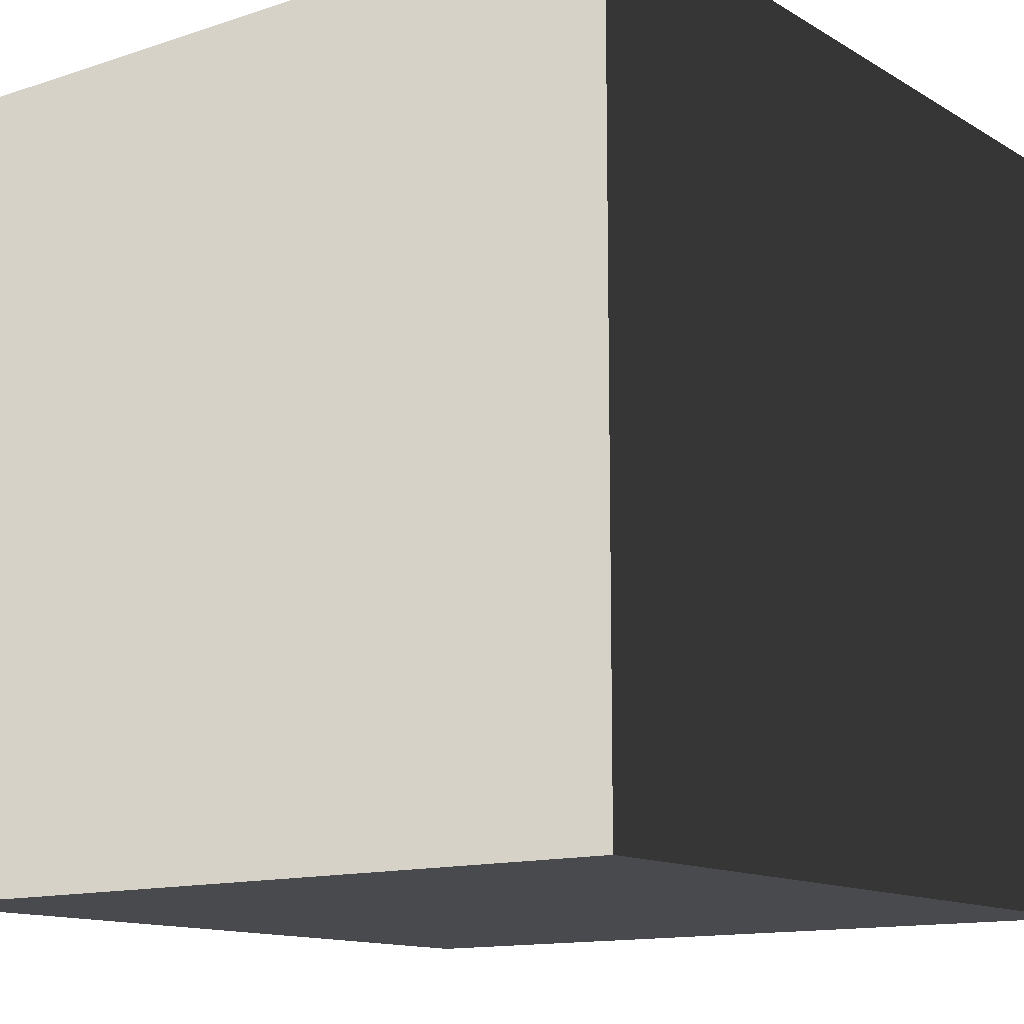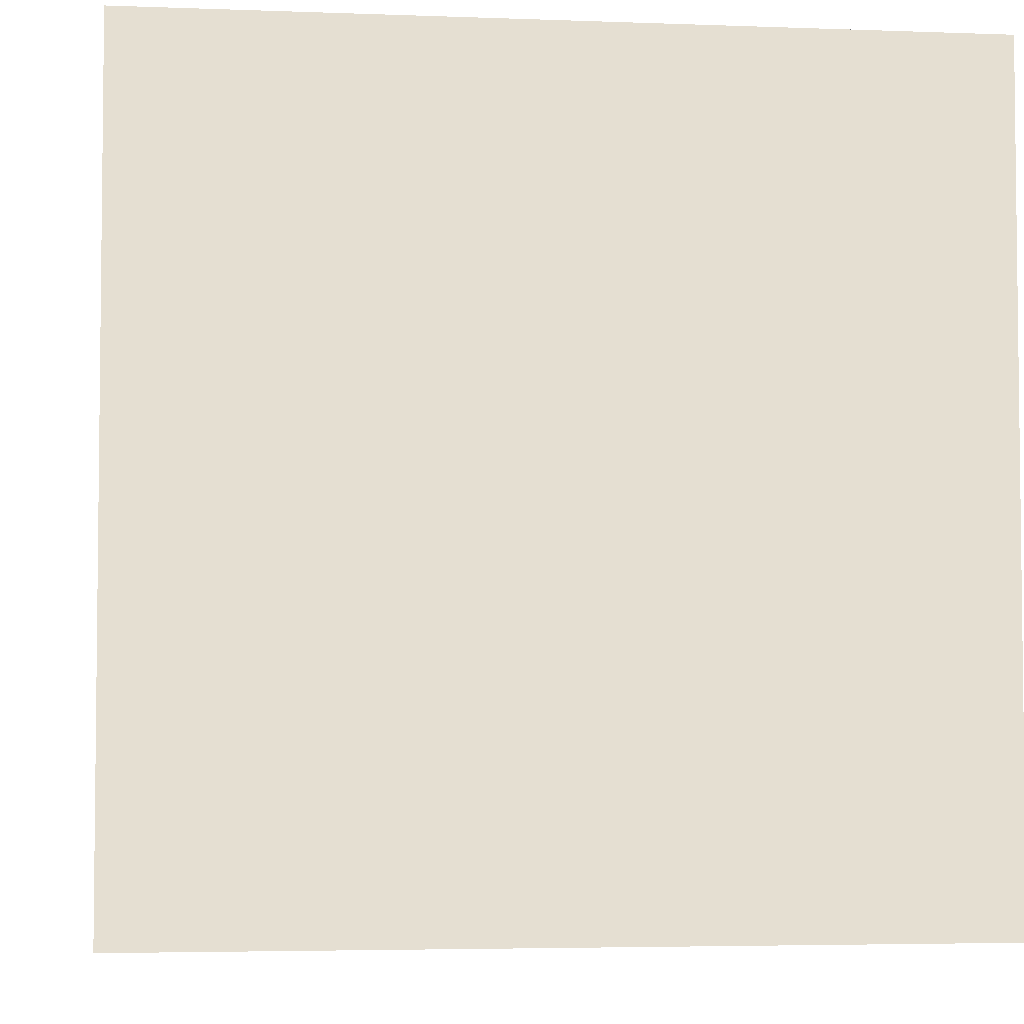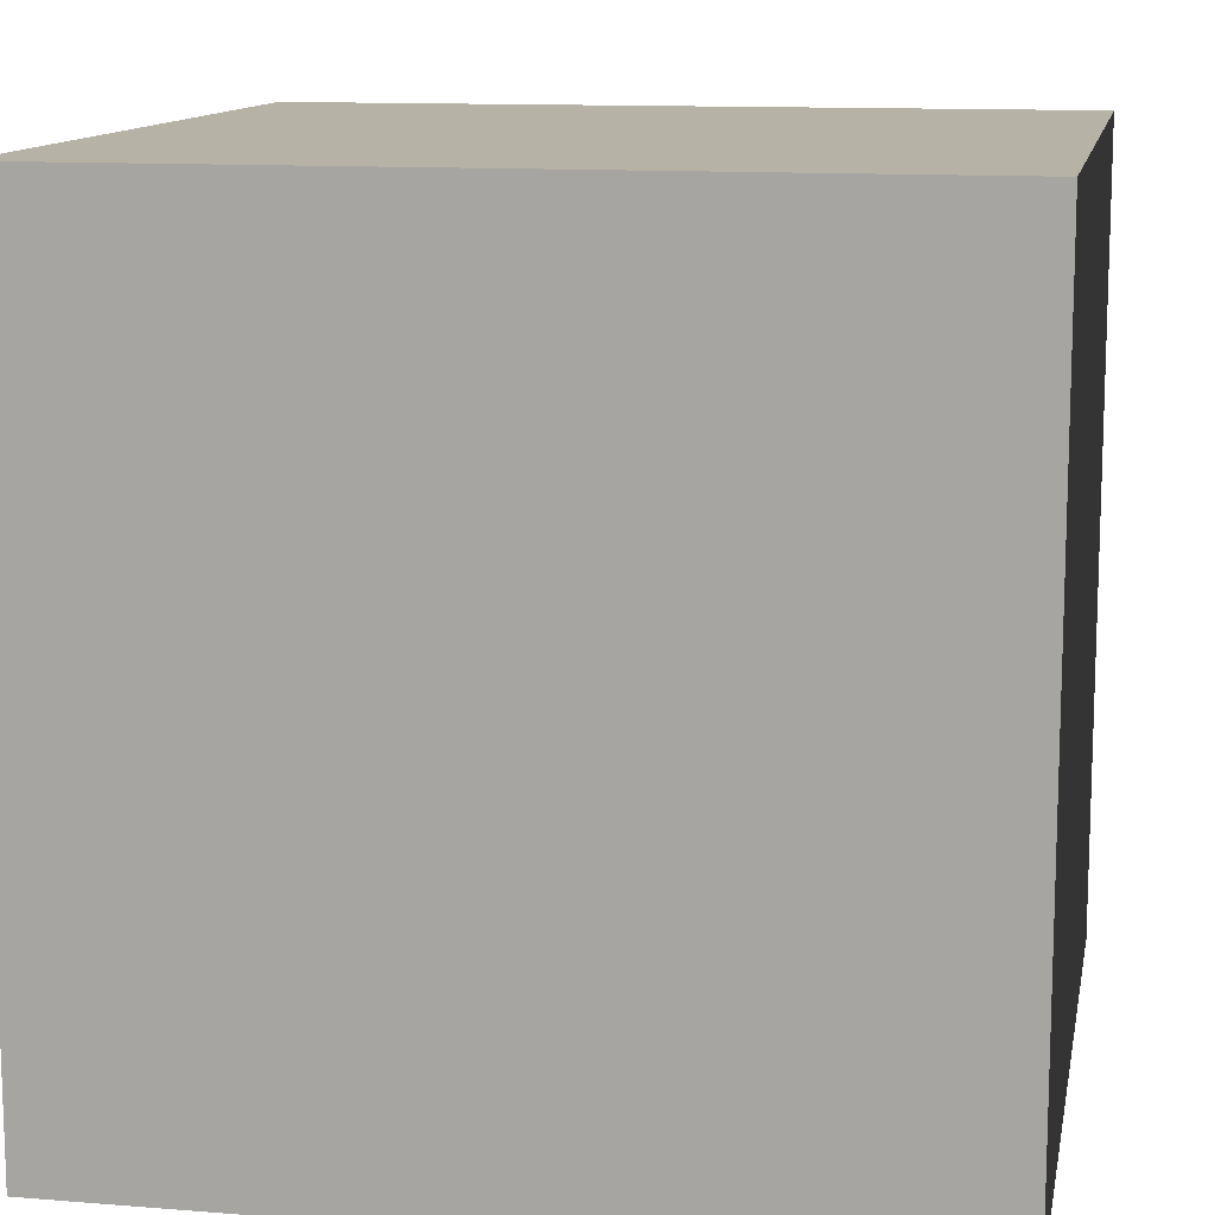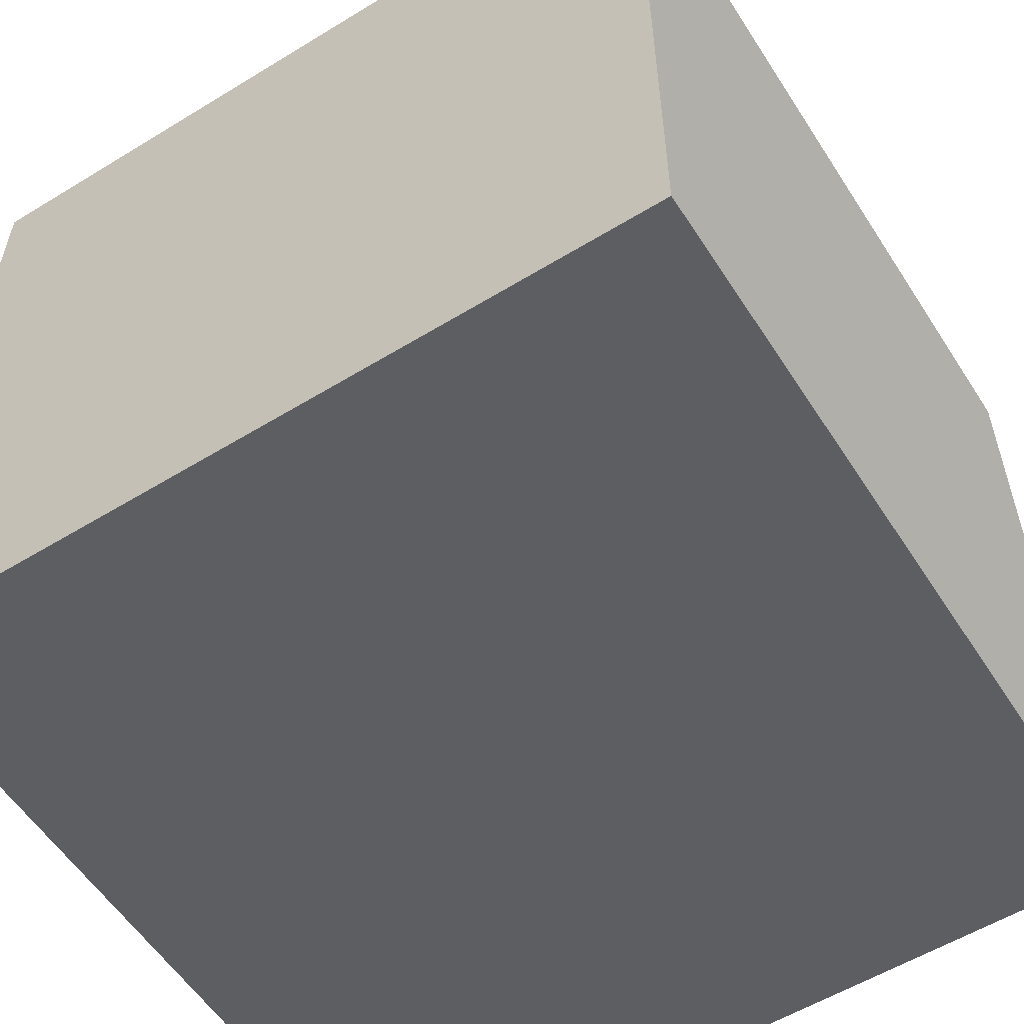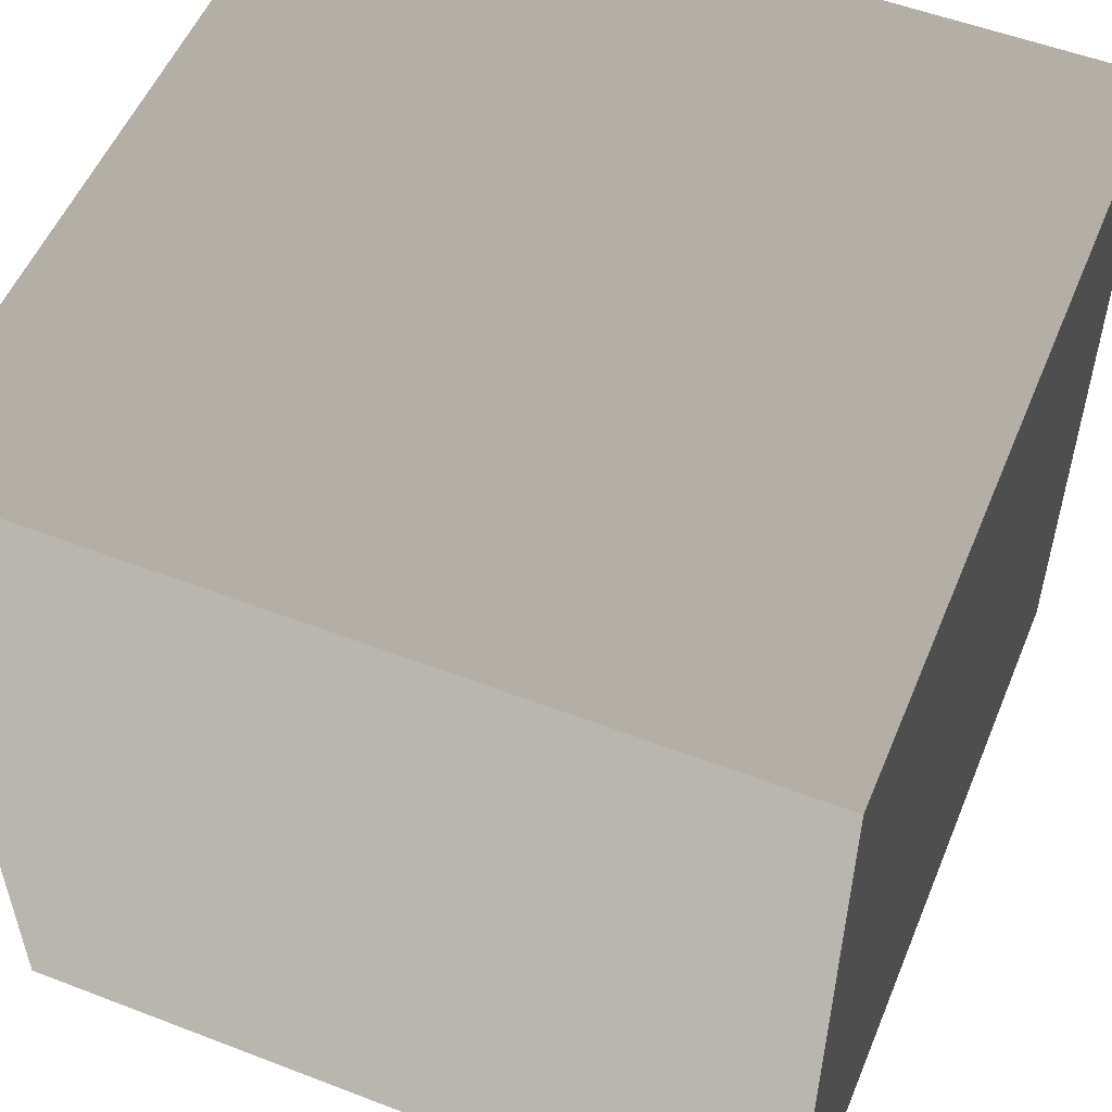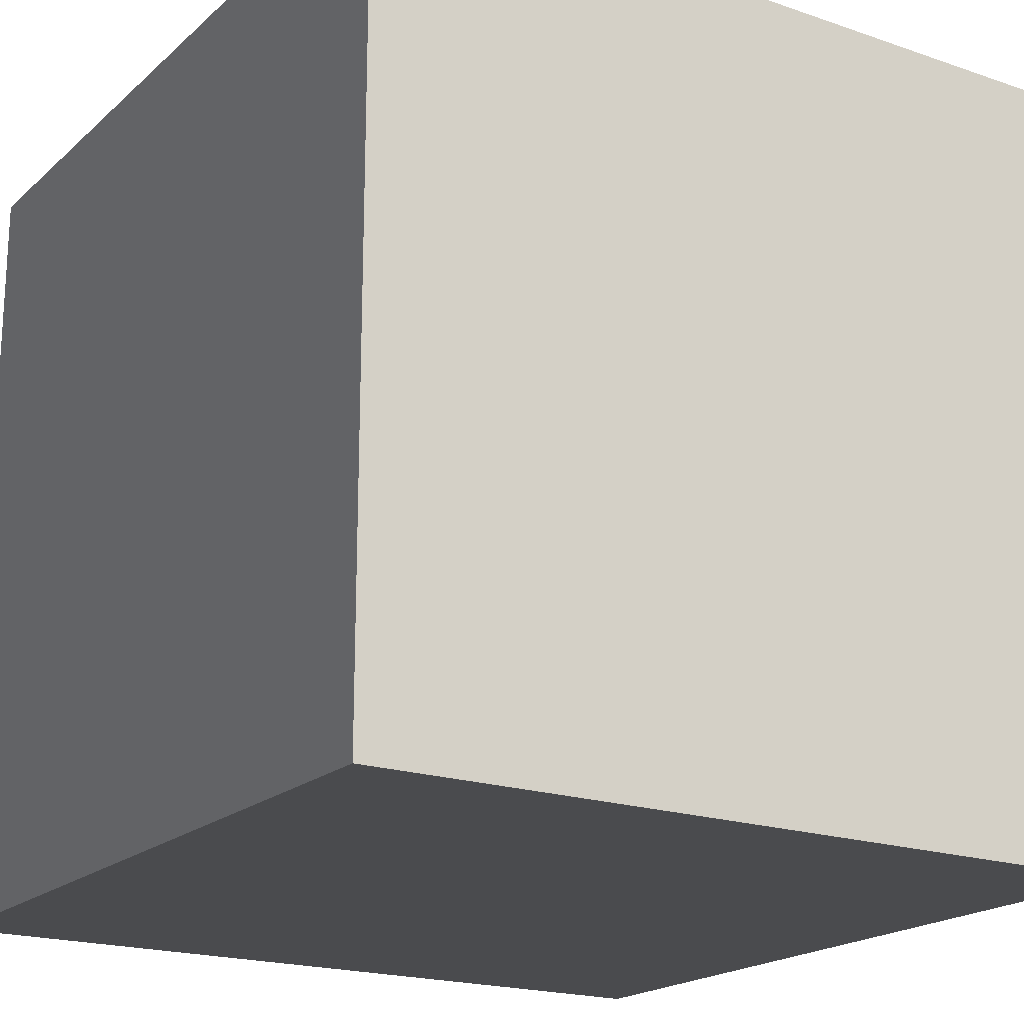
<metadata>
{"format":"obj","ext":"obj","renderer":"f3d","projection":"perspective","resolution":1024,"background":"white","views":[{"elev":-13.0,"azim":37.1,"up":"+Y"},{"elev":-4.2,"azim":-97.1,"up":"+Z"},{"elev":12.2,"azim":10.7,"up":"+Y"},{"elev":-56.8,"azim":32.5,"up":"+Z"},{"elev":53.7,"azim":-67.7,"up":"+Z"},{"elev":-19.6,"azim":147.4,"up":"+Z"}]}
</metadata>
<code>
v -0.9556 0 0.9556
v -0.9556 1.911 0.9556
v 0.9556 1.911 0.9556
v 0.9556 0 0.9556
v -0.9556 1.911 -0.9556
v -0.9556 0 -0.9556
v 0.9556 0 -0.9556
v 0.9556 1.911 -0.9556
v -0.9556 0 -0.9556
v -0.9556 0 0.9556
v 0.9556 0 0.9556
v 0.9556 0 -0.9556
v 0.9556 0 0.9556
v 0.9556 1.911 0.9556
v 0.9556 1.911 -0.9556
v 0.9556 0 -0.9556
v -0.9556 0 -0.9556
v -0.9556 1.911 -0.9556
v -0.9556 1.911 0.9556
v -0.9556 0 0.9556
v -0.9556 1.911 -0.9556
v 0.9556 1.911 -0.9556
v 0.9556 1.911 0.9556
v -0.9556 1.911 0.9556
g dirt_box_01_(3)_543_75
f 1 3 2
f 1 4 3
f 5 7 6
f 5 8 7
f 9 11 10
f 9 12 11
f 13 15 14
f 13 16 15
f 17 19 18
f 17 20 19
f 21 23 22
f 21 24 23

</code>
